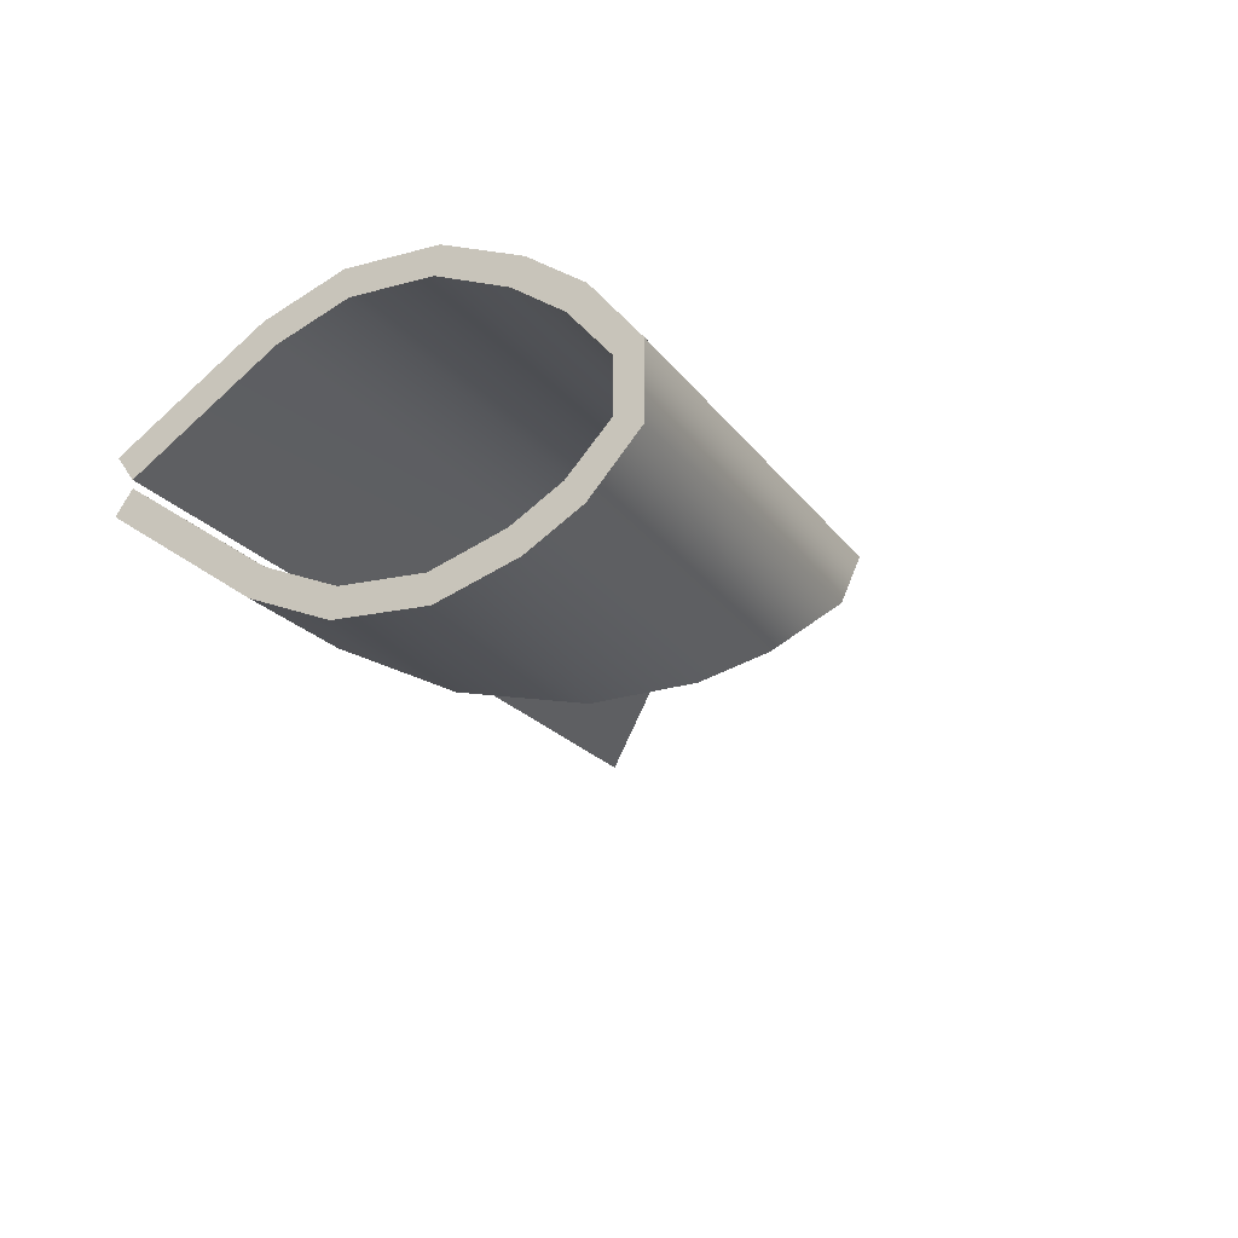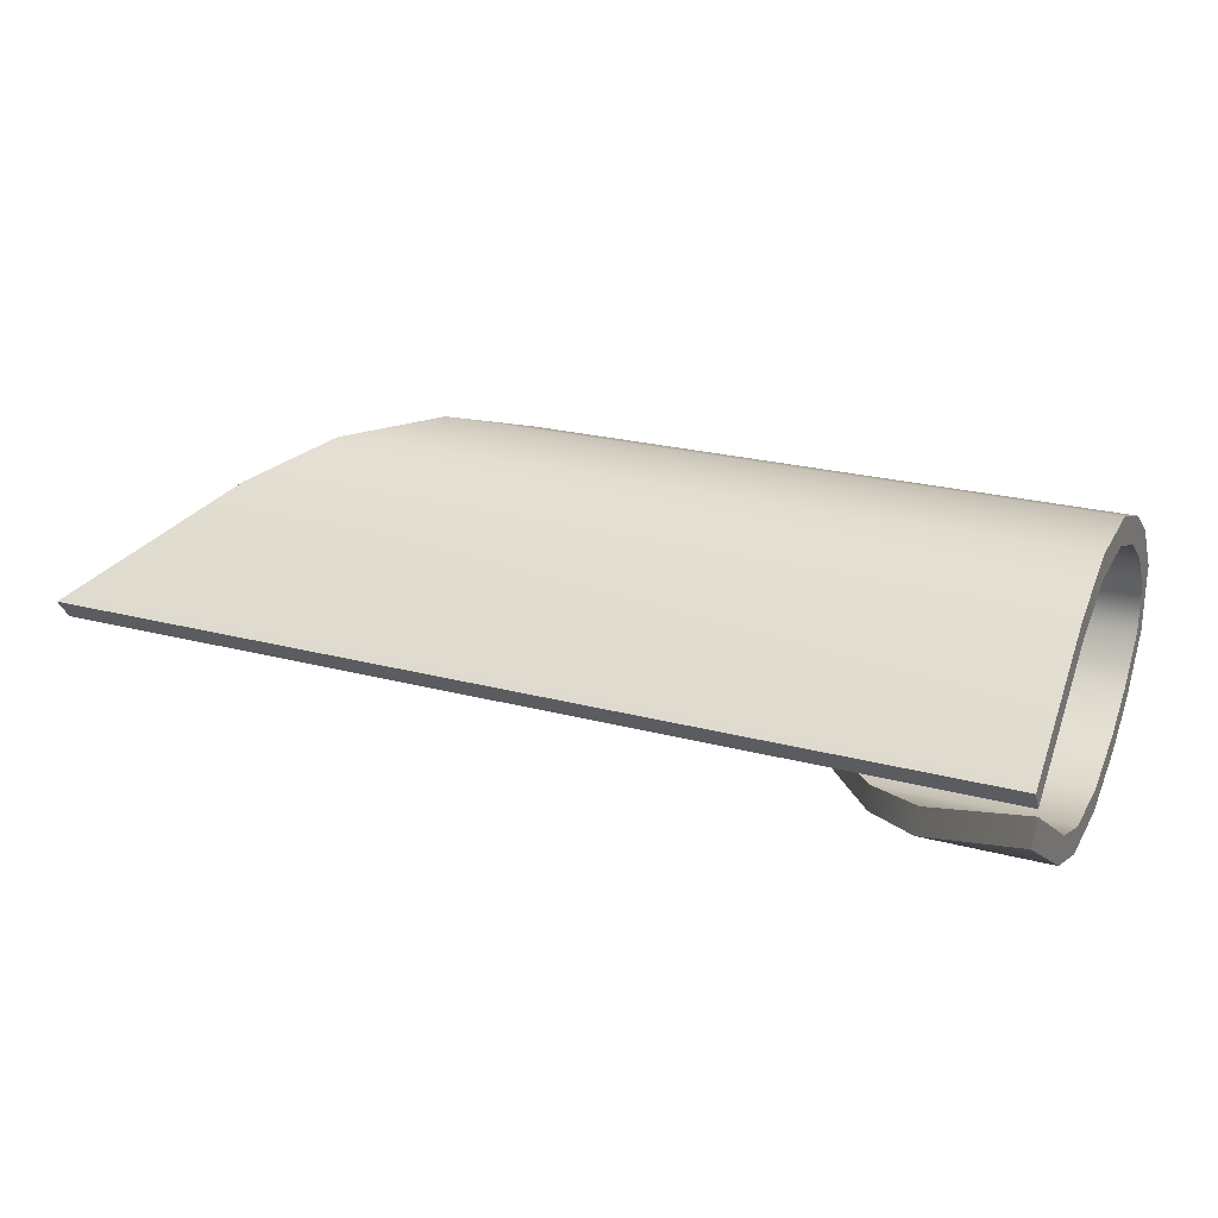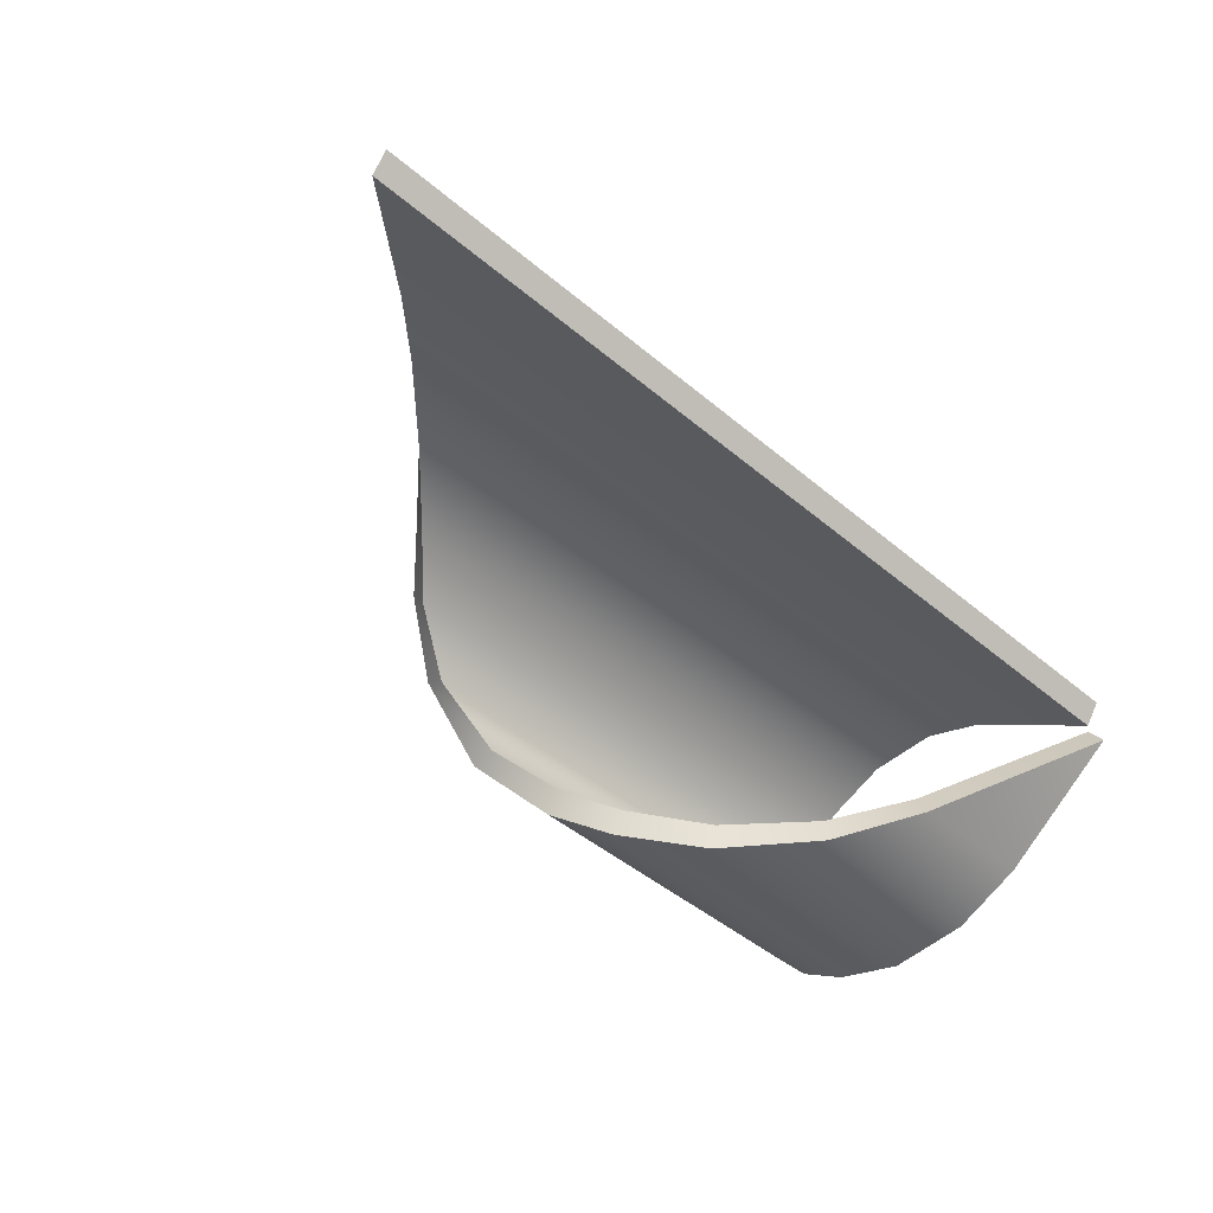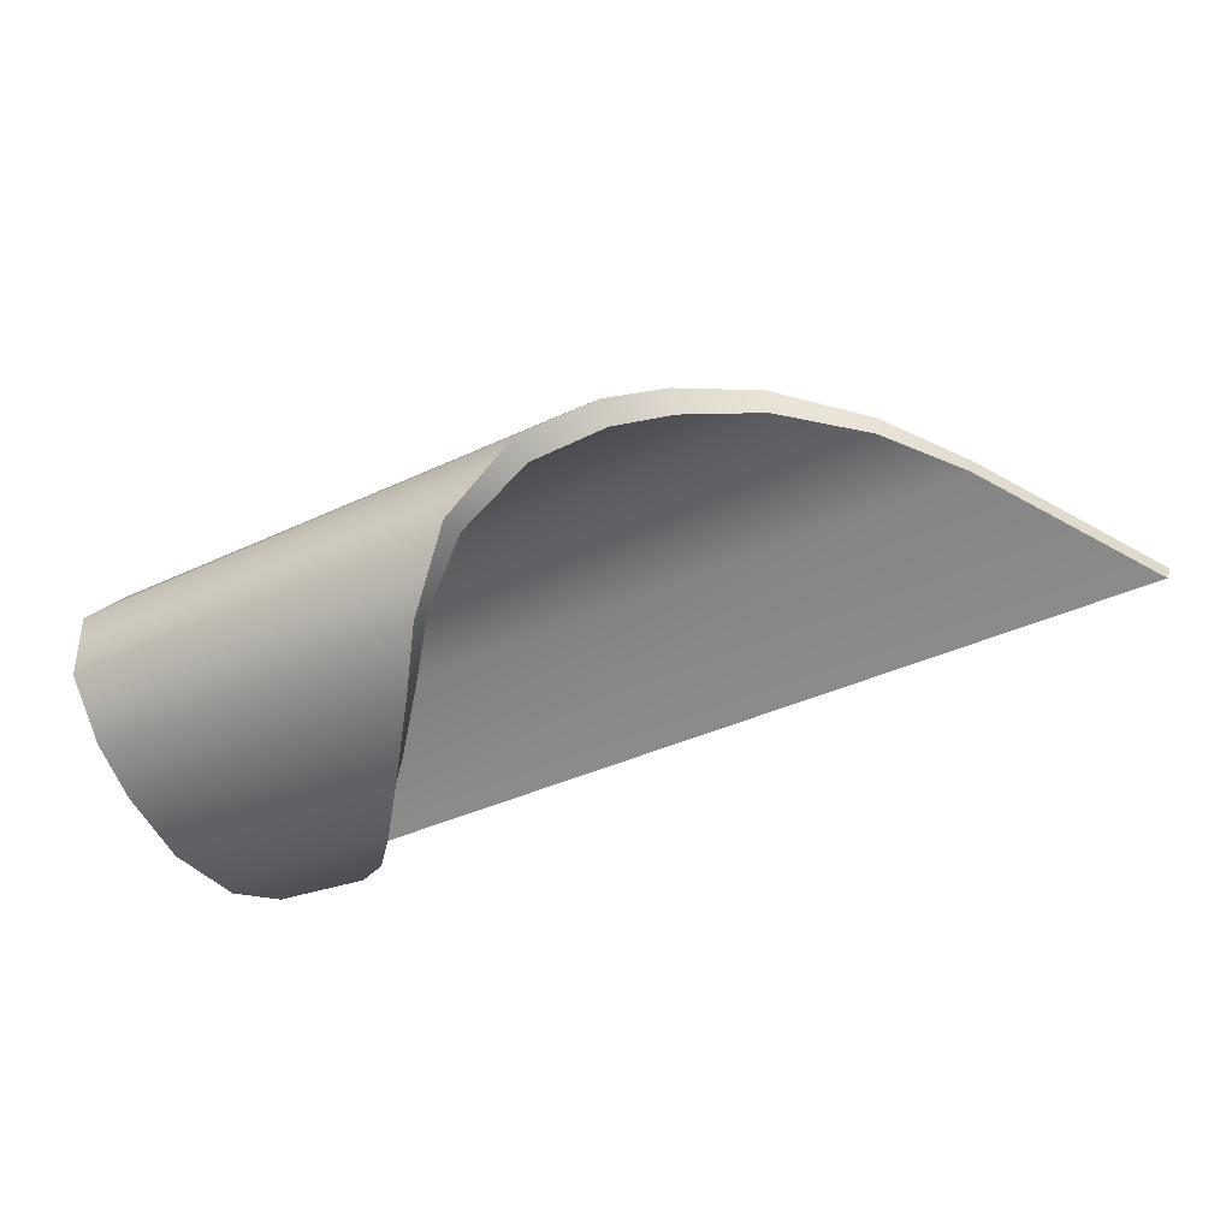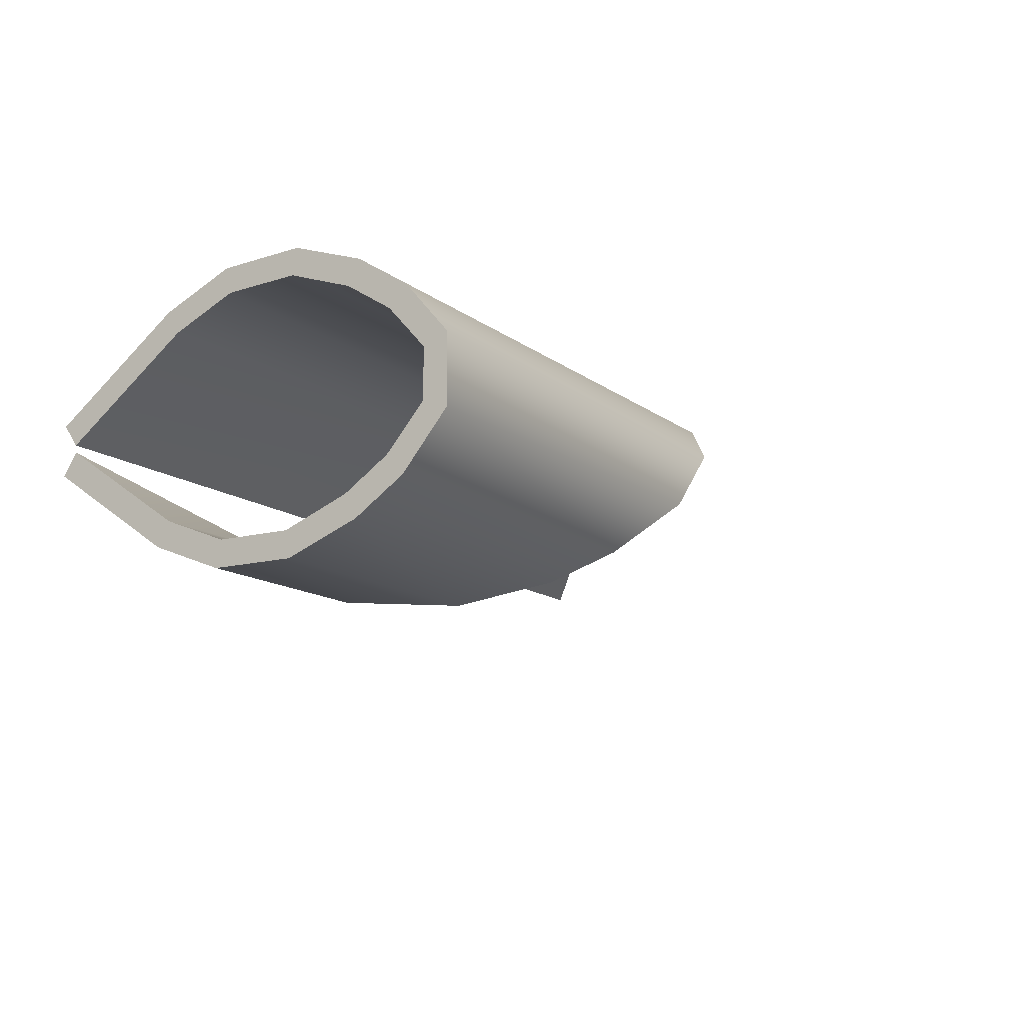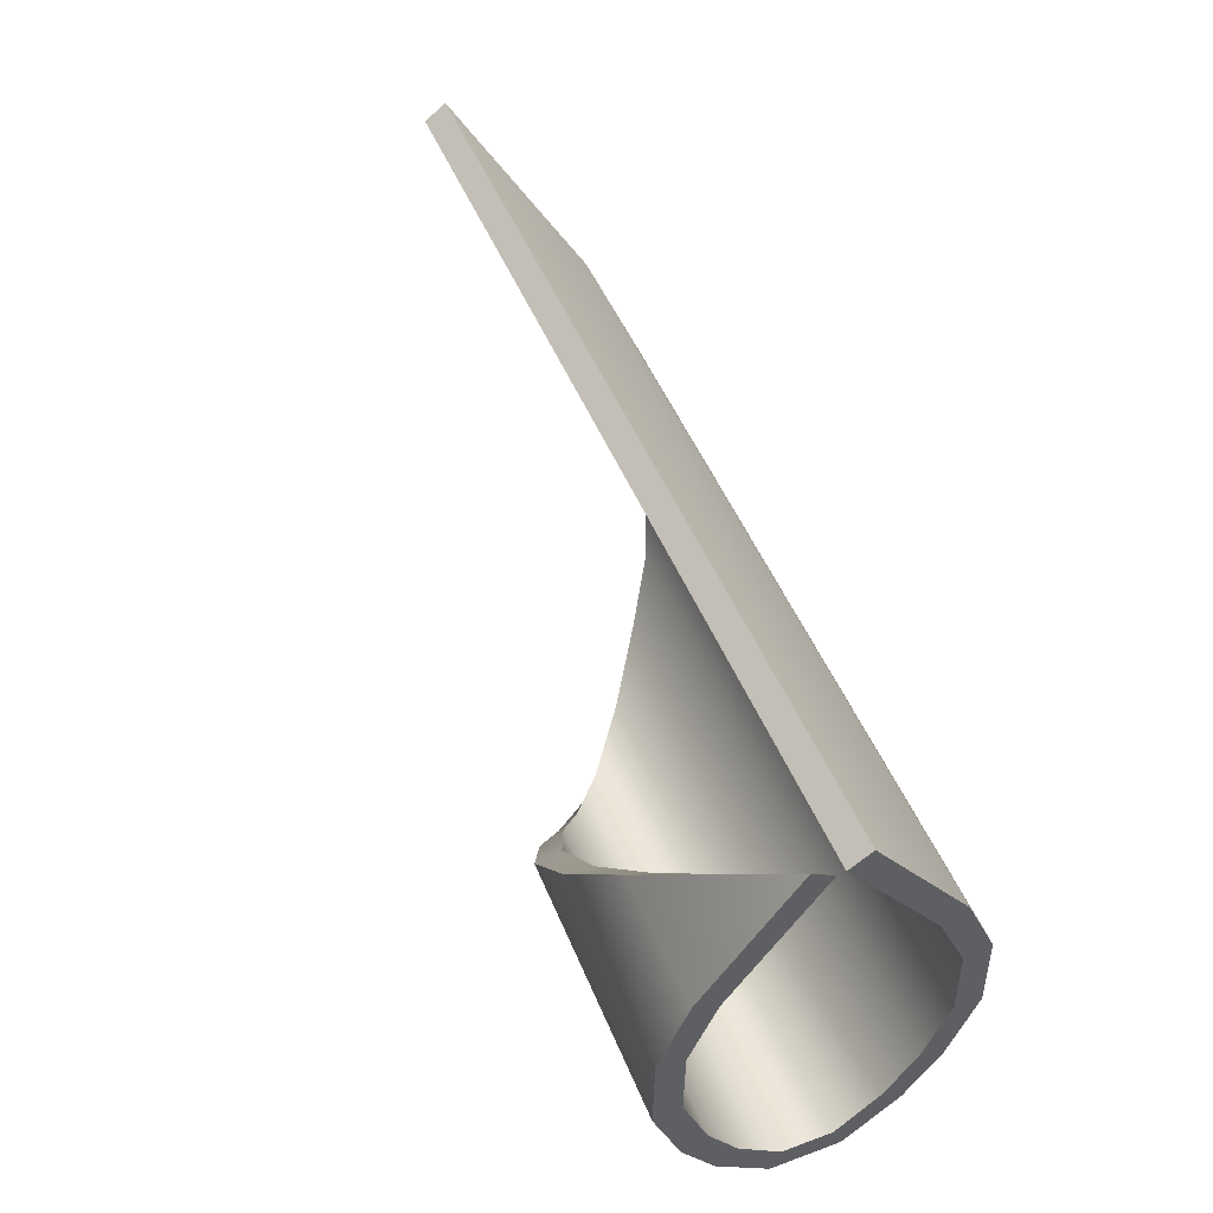
<metadata>
{"format":"obj","ext":"obj","renderer":"f3d","projection":"perspective","resolution":1024,"background":"white","views":[{"elev":-19.5,"azim":-65.7,"up":"+Z"},{"elev":24.5,"azim":-156.7,"up":"+Z"},{"elev":-47.3,"azim":136.6,"up":"+Z"},{"elev":-37.1,"azim":31.5,"up":"+Z"},{"elev":-14.0,"azim":-57.5,"up":"+Z"},{"elev":49.9,"azim":-112.0,"up":"+Y"}]}
</metadata>
<code>
g WindmillBlades_3
v 1.743 0.0008584 0.007046
v -7.891e-08 0.0008586 0.007045
v 1.5 -0.2412 0.1814
v -1.097e-07 -0.2412 0.1814
v 1.38 -0.3632 0.2333
v -1.489e-07 -0.3632 0.2333
v 1.244 -0.5047 0.2371
v -1.661e-07 -0.5047 0.2371
v 1.129 -0.628 0.1918
v -1.249e-07 -0.628 0.1918
v 1.049 -0.7156 0.1346
v -1.424e-07 -0.7156 0.1346
v 0.9365 -0.787 0.05386
v -1.672e-07 -0.787 0.05386
v 0.8057 -0.7869 -0.03917
v -1.957e-07 -0.7869 -0.03917
v 0.6922 -0.7153 -0.1196
v -1.468e-07 -0.7153 -0.1196
v 0.6151 -0.6312 -0.174
v -9.005e-08 -0.6312 -0.174
v 0.4994 -0.5075 -0.2197
v -1.224e-07 -0.5075 -0.2197
v 0.3626 -0.3649 -0.2182
v -6.685e-08 -0.3649 -0.2182
v 0.2414 -0.2417 -0.1696
v -4.28e-08 -0.2417 -0.1696
v 2.693e-08 -0.0008587 -0.007045
v 1.5 -0.2145 0.2237
v -7.974e-08 0.03008 0.04762
v 1.743 0.03008 0.04762
v -1.111e-07 -0.2167 0.225
v 1.38 -0.3481 0.281
v -1.522e-07 -0.3525 0.2822
v 1.244 -0.5084 0.287
v -1.712e-07 -0.5128 0.2865
v 1.129 -0.6482 0.2376
v -1.318e-07 -0.6504 0.2365
v 1.049 -0.7457 0.1745
v -1.505e-07 -0.7483 0.1724
v 0.9365 -0.8288 0.08129
v -1.749e-07 -0.8337 0.07154
v 0.8057 -0.8362 -0.04728
v -1.984e-07 -0.8336 -0.05699
v 0.6922 -0.75 -0.1555
v -1.469e-07 -0.7478 -0.1575
v 0.6151 -0.6558 -0.2175
v -9.019e-08 -0.6536 -0.2187
v 0.4994 -0.5204 -0.2681
v -1.226e-07 -0.5161 -0.269
v 0.3626 -0.3597 -0.2679
v -6.832e-08 -0.3553 -0.2672
v 0.2414 -0.2207 -0.215
v -4.338e-08 -0.2185 -0.2139
v 2.693e-08 0.02711 -0.04849
v -7.974e-08 0.03008 0.04762
v 1.743 0.0008584 0.007046
v 1.743 0.03008 0.04762
v -7.891e-08 0.0008586 0.007045
v 2.693e-08 -0.0008587 -0.007045
v -4.28e-08 -0.2417 -0.1696
v 2.693e-08 0.02711 -0.04849
v -4.338e-08 -0.2185 -0.2139
v -6.685e-08 -0.3649 -0.2182
v -6.832e-08 -0.3553 -0.2672
v -1.224e-07 -0.5075 -0.2197
v -1.226e-07 -0.5161 -0.269
v -9.005e-08 -0.6312 -0.174
v -9.019e-08 -0.6536 -0.2187
v -1.468e-07 -0.7153 -0.1196
v -1.469e-07 -0.7478 -0.1575
v -1.957e-07 -0.7869 -0.03917
v -1.984e-07 -0.8336 -0.05699
v -1.672e-07 -0.787 0.05386
v -1.749e-07 -0.8337 0.07154
v -1.424e-07 -0.7156 0.1346
v -1.505e-07 -0.7483 0.1724
v -1.249e-07 -0.628 0.1918
v -1.318e-07 -0.6504 0.2365
v -1.661e-07 -0.5047 0.2371
v -1.712e-07 -0.5128 0.2865
v -1.489e-07 -0.3632 0.2333
v -1.522e-07 -0.3525 0.2822
v -1.097e-07 -0.2412 0.1814
v -1.111e-07 -0.2167 0.225
v -7.891e-08 0.0008586 0.007045
v -7.974e-08 0.03008 0.04762
v 0.2414 -0.2207 -0.215
v 2.693e-08 -0.0008587 -0.007045
v 2.693e-08 0.02711 -0.04849
v 0.2414 -0.2417 -0.1696
v 0.3626 -0.3597 -0.2679
v 0.3626 -0.3649 -0.2182
v 0.4994 -0.5204 -0.2681
v 0.4994 -0.5075 -0.2197
v 0.6151 -0.6558 -0.2175
v 0.6151 -0.6312 -0.174
v 0.6922 -0.75 -0.1555
v 0.6922 -0.7153 -0.1196
v 0.8057 -0.8362 -0.04728
v 0.8057 -0.7869 -0.03917
v 0.9365 -0.8288 0.08129
v 0.9365 -0.787 0.05386
v 1.049 -0.7457 0.1745
v 1.049 -0.7156 0.1346
v 1.129 -0.6482 0.2376
v 1.129 -0.628 0.1918
v 1.244 -0.5084 0.287
v 1.244 -0.5047 0.2371
v 1.38 -0.3481 0.281
v 1.38 -0.3632 0.2333
v 1.5 -0.2145 0.2237
v 1.5 -0.2412 0.1814
v 1.743 0.03008 0.04762
v 1.743 0.0008584 0.007046
g WindmillBlades_3_0
f 3 2 1
f 4 2 3
f 5 4 3
f 6 4 5
f 7 6 5
f 8 6 7
f 9 8 7
f 10 8 9
f 11 10 9
f 12 10 11
f 13 12 11
f 14 12 13
f 15 14 13
f 16 14 15
f 17 16 15
f 18 16 17
f 19 18 17
f 20 18 19
f 21 20 19
f 22 20 21
f 23 22 21
f 24 22 23
f 25 24 23
f 26 24 25
f 27 26 25
f 30 29 28
f 28 29 31
f 28 31 32
f 32 31 33
f 32 33 34
f 34 33 35
f 34 35 36
f 36 35 37
f 36 37 38
f 38 37 39
f 38 39 40
f 40 39 41
f 40 41 42
f 42 41 43
f 42 43 44
f 44 43 45
f 44 45 46
f 46 45 47
f 46 47 48
f 48 47 49
f 48 49 50
f 50 49 51
f 50 51 52
f 52 51 53
f 52 53 54
f 57 56 55
f 55 56 58
f 61 60 59
f 62 60 61
f 62 63 60
f 64 63 62
f 64 65 63
f 66 65 64
f 66 67 65
f 68 67 66
f 68 69 67
f 70 69 68
f 70 71 69
f 72 71 70
f 72 73 71
f 74 73 72
f 74 75 73
f 76 75 74
f 76 77 75
f 78 77 76
f 78 79 77
f 80 79 78
f 80 81 79
f 82 81 80
f 82 83 81
f 84 83 82
f 84 85 83
f 86 85 84
f 89 88 87
f 87 88 90
f 87 90 91
f 91 90 92
f 91 92 93
f 93 92 94
f 93 94 95
f 95 94 96
f 95 96 97
f 97 96 98
f 97 98 99
f 99 98 100
f 99 100 101
f 101 100 102
f 101 102 103
f 103 102 104
f 103 104 105
f 105 104 106
f 105 106 107
f 107 106 108
f 107 108 109
f 109 108 110
f 109 110 111
f 111 110 112
f 111 112 113
f 113 112 114

</code>
